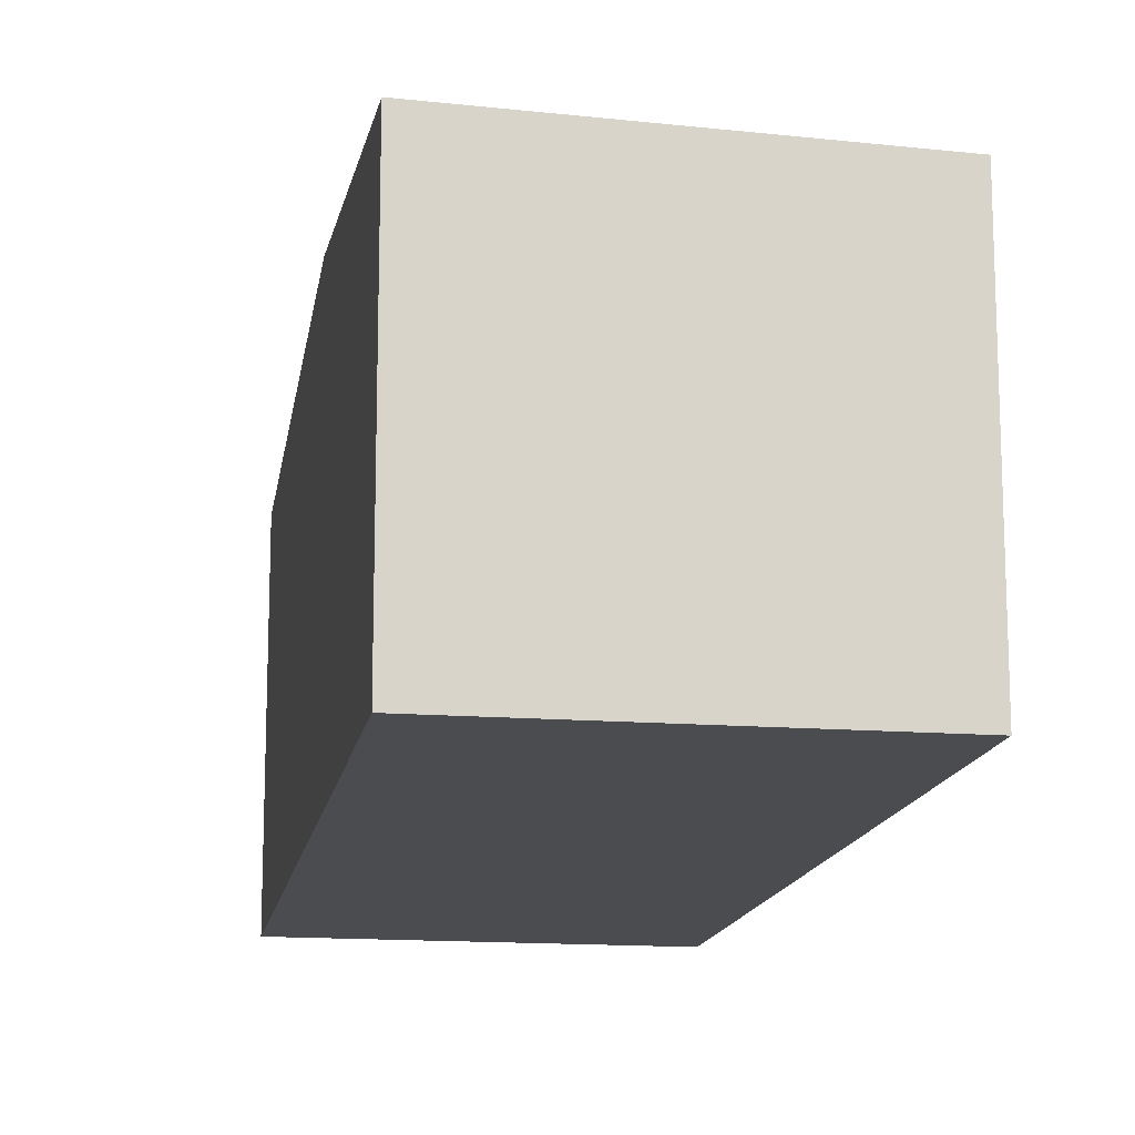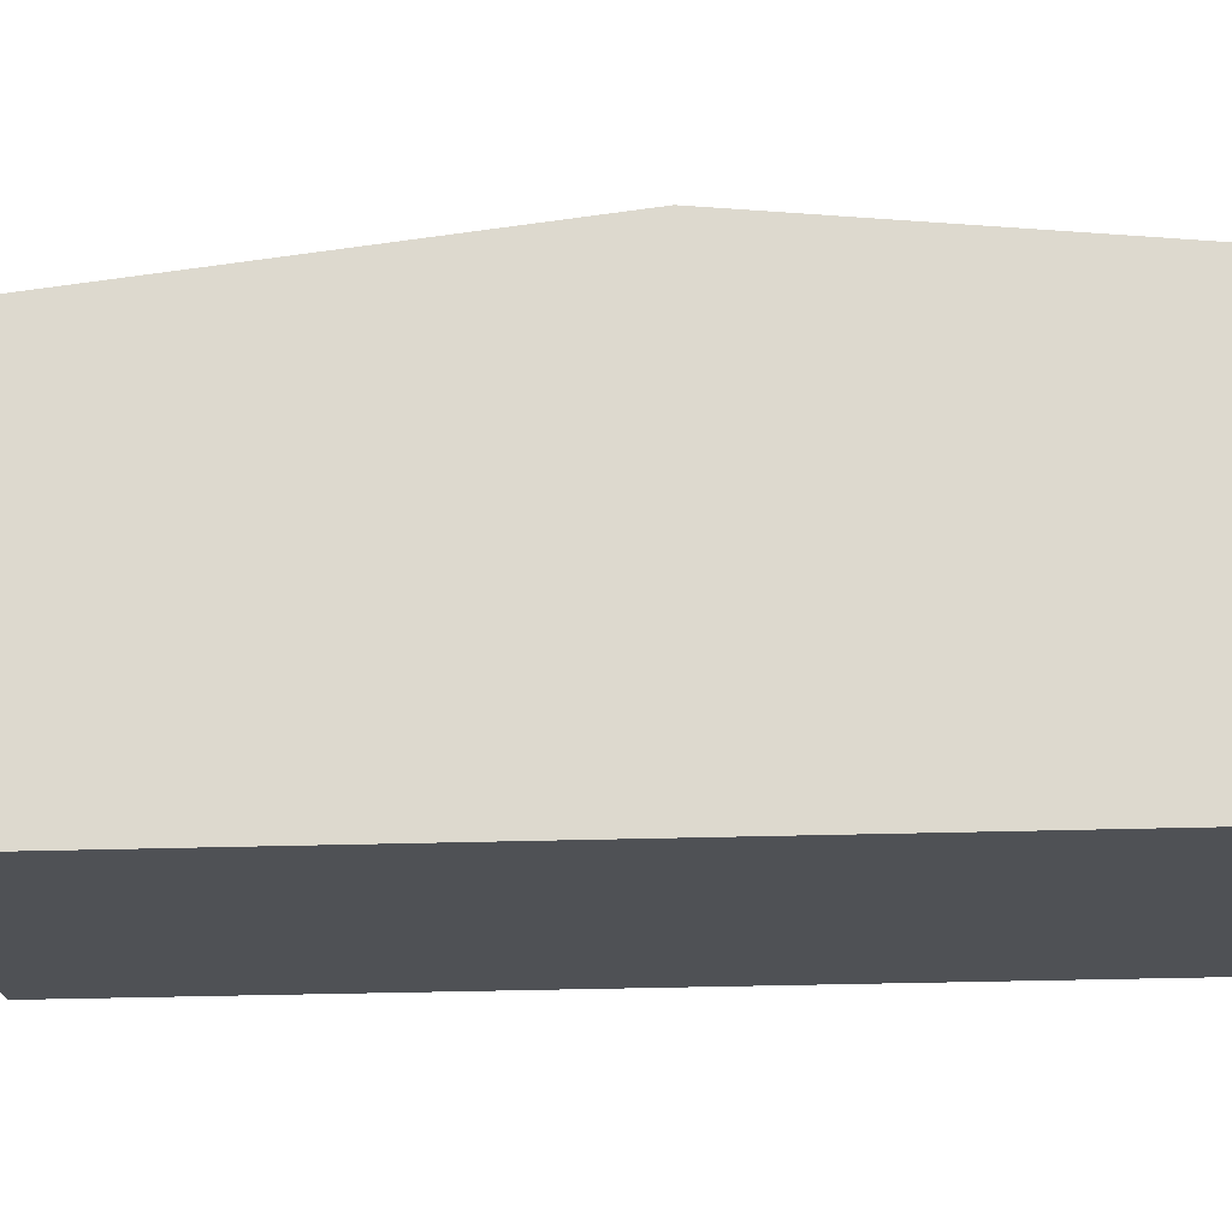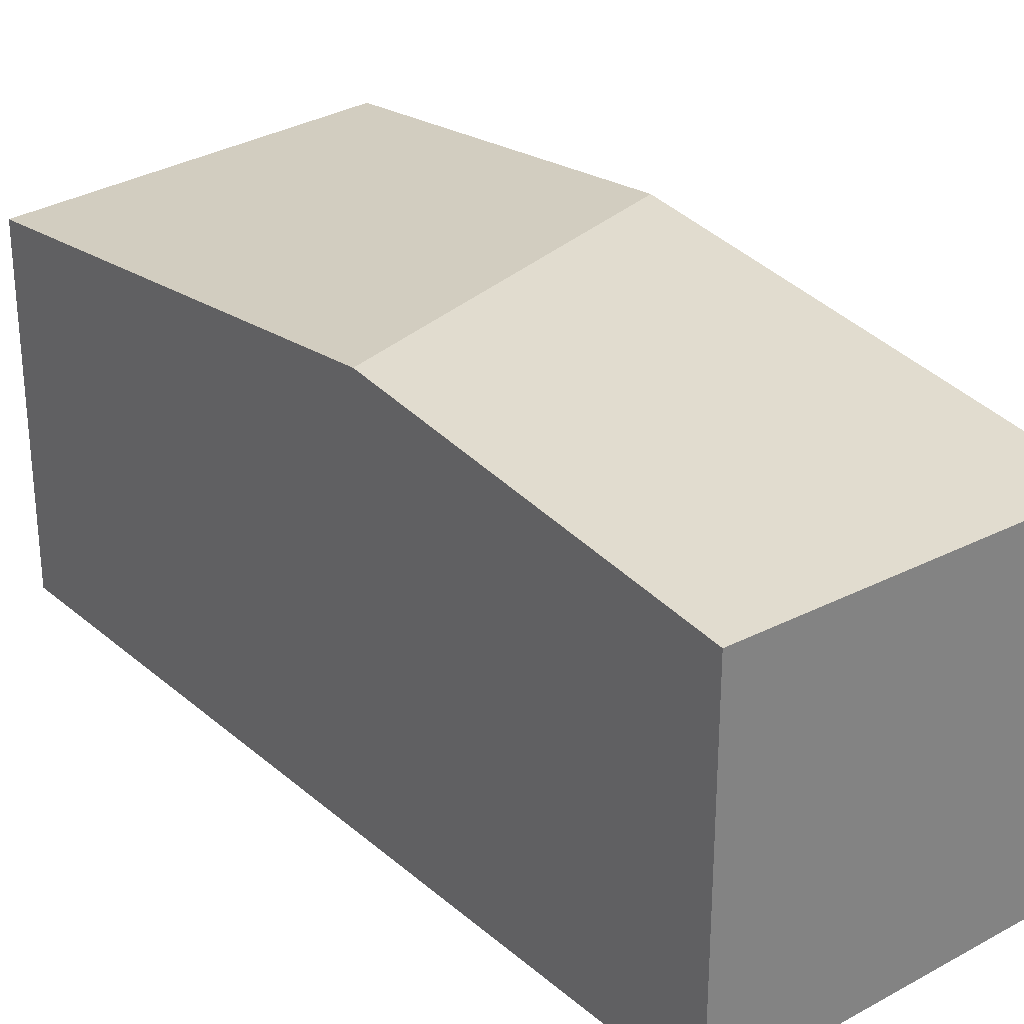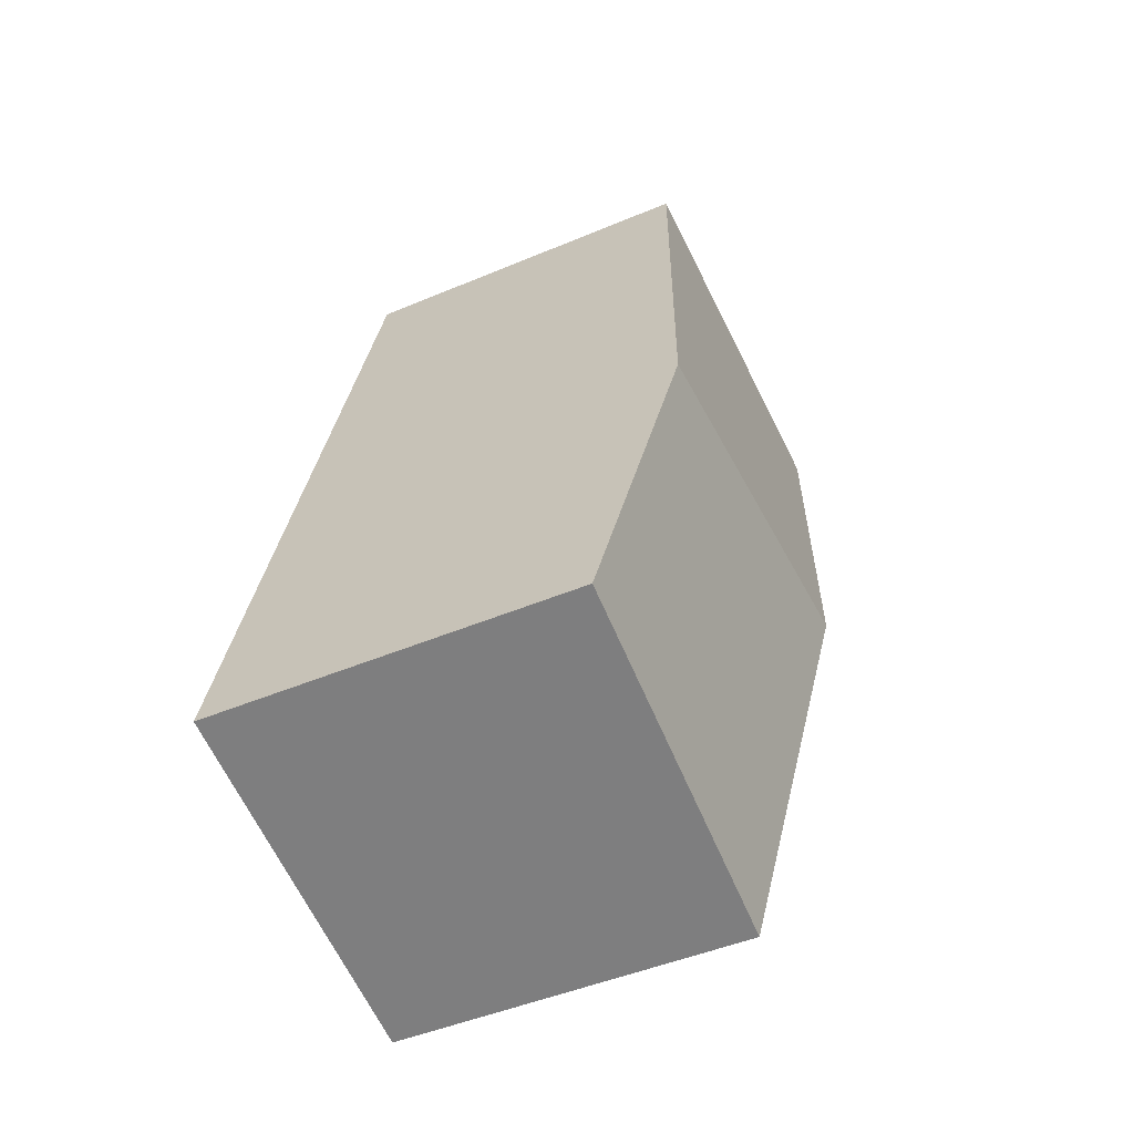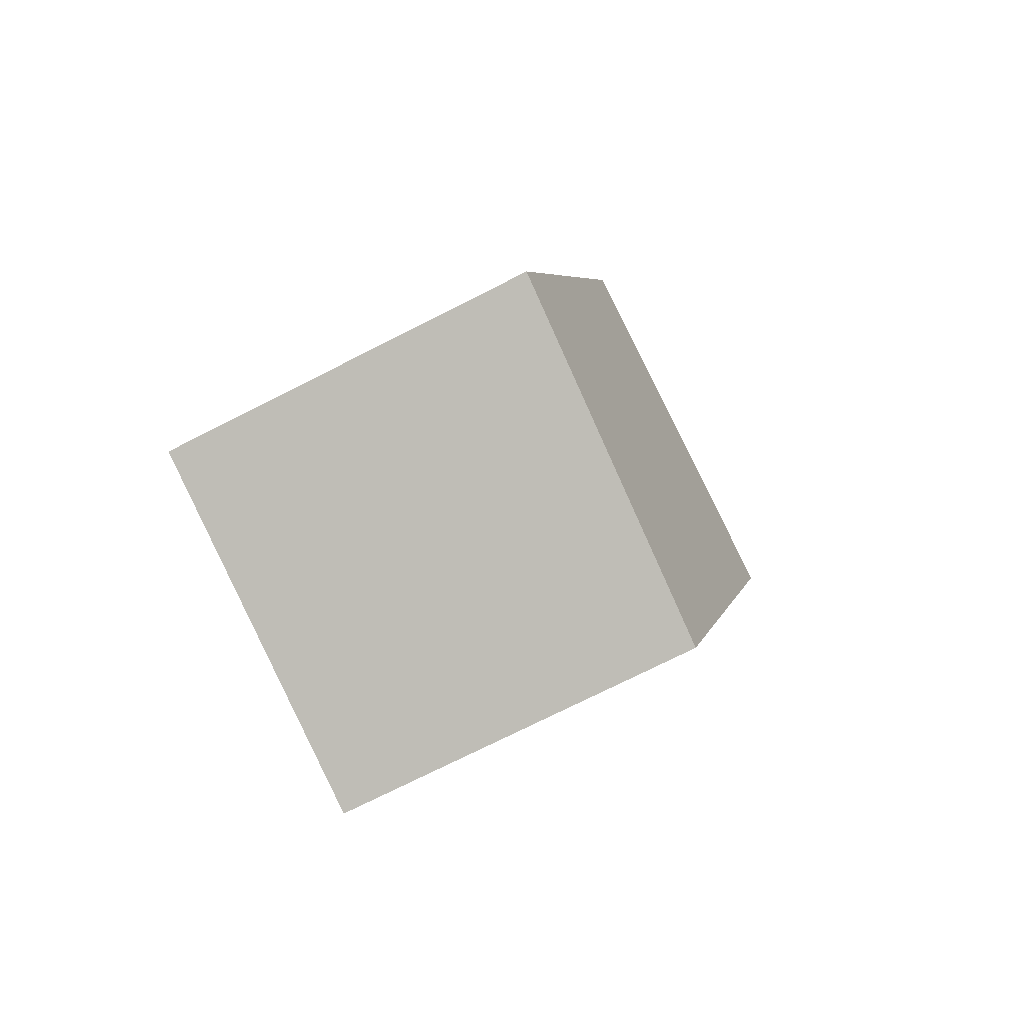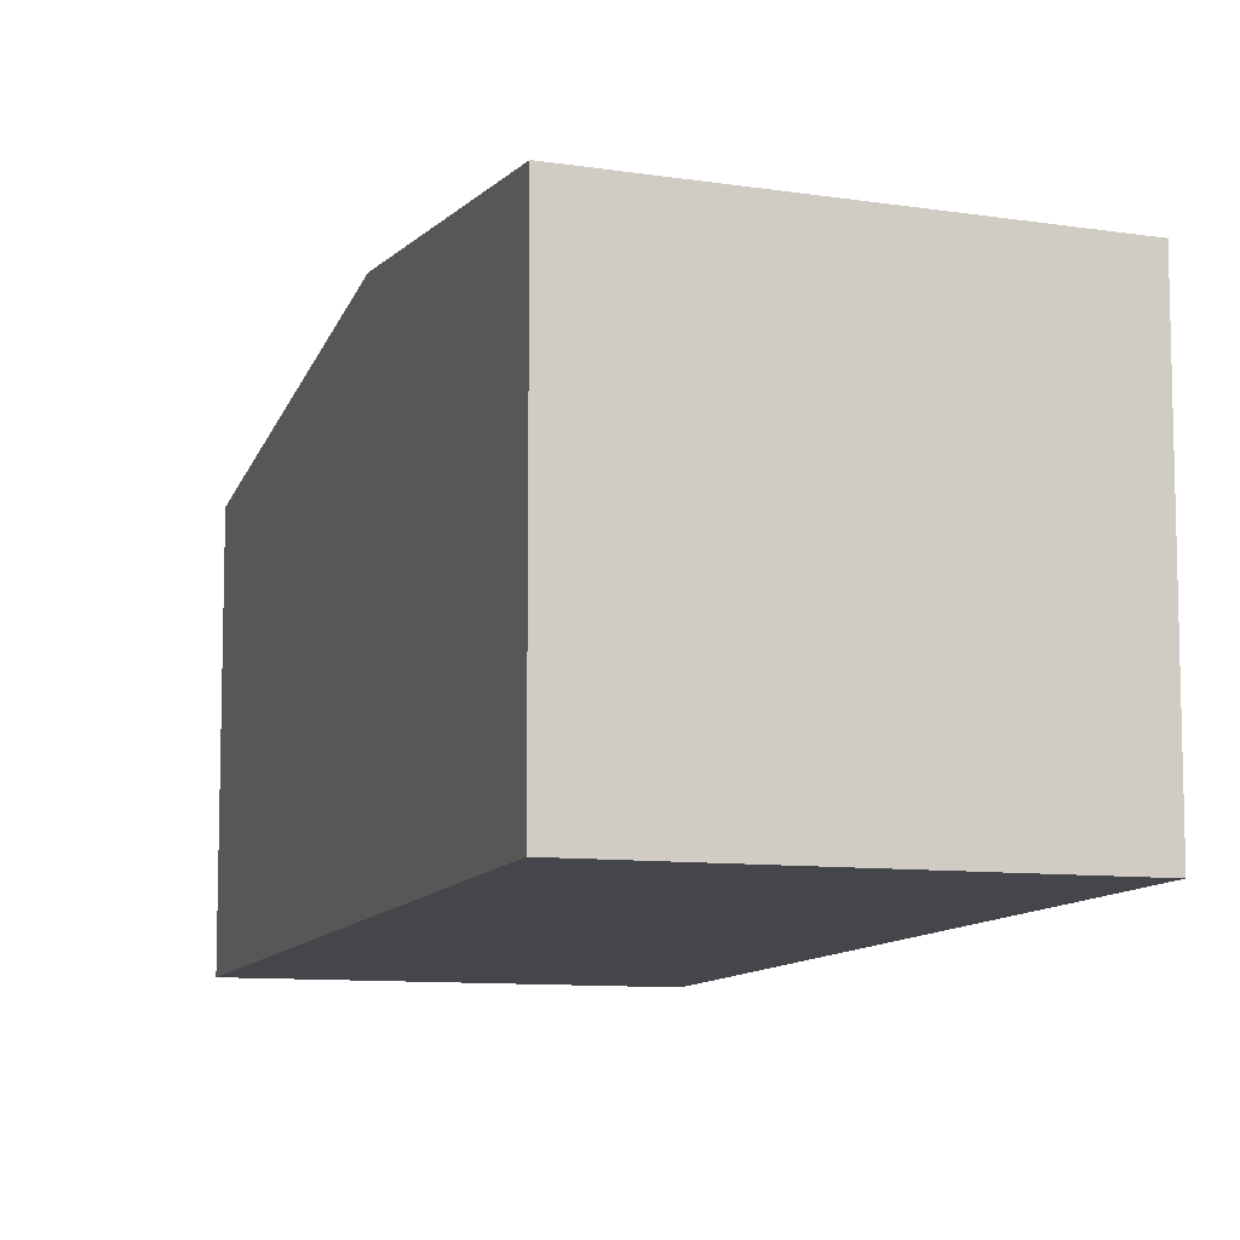
<metadata>
{"format":"obj","ext":"obj","renderer":"f3d","projection":"perspective","resolution":1024,"background":"white","views":[{"elev":-14.8,"azim":155.2,"up":"+Y"},{"elev":-19.8,"azim":-101.0,"up":"+Y"},{"elev":29.7,"azim":-54.0,"up":"+Y"},{"elev":-46.7,"azim":115.7,"up":"+Z"},{"elev":-73.6,"azim":116.9,"up":"+Z"},{"elev":-10.0,"azim":147.7,"up":"+Y"}]}
</metadata>
<code>
v  1.431 2.24 -5.294
v  3.016 2.576 -2.35
v  3.665 2.309 -4.69
v  0.635 2.576 -2.35
v  2.2 2.24 0.595
v  0 2.308 1.413e-16
v  0 0 0
v  2.2 -3.643e-17 0.595
v  3.016 1.439e-16 -2.35
v  3.665 2.872e-16 -4.69
v  1.431 3.242e-16 -5.294
v  0.635 1.439e-16 -2.35
g defaultobject
f 1 2 3
f 2 1 4
f 4 5 2
f 5 4 6
f 7 5 6
f 5 7 8
f 8 2 5
f 2 8 9
f 2 9 3
f 3 9 10
f 10 1 3
f 1 10 11
f 4 7 6
f 7 4 12
f 12 4 1
f 12 1 11
f 9 11 10
f 11 9 12
f 12 9 8
f 12 8 7

</code>
